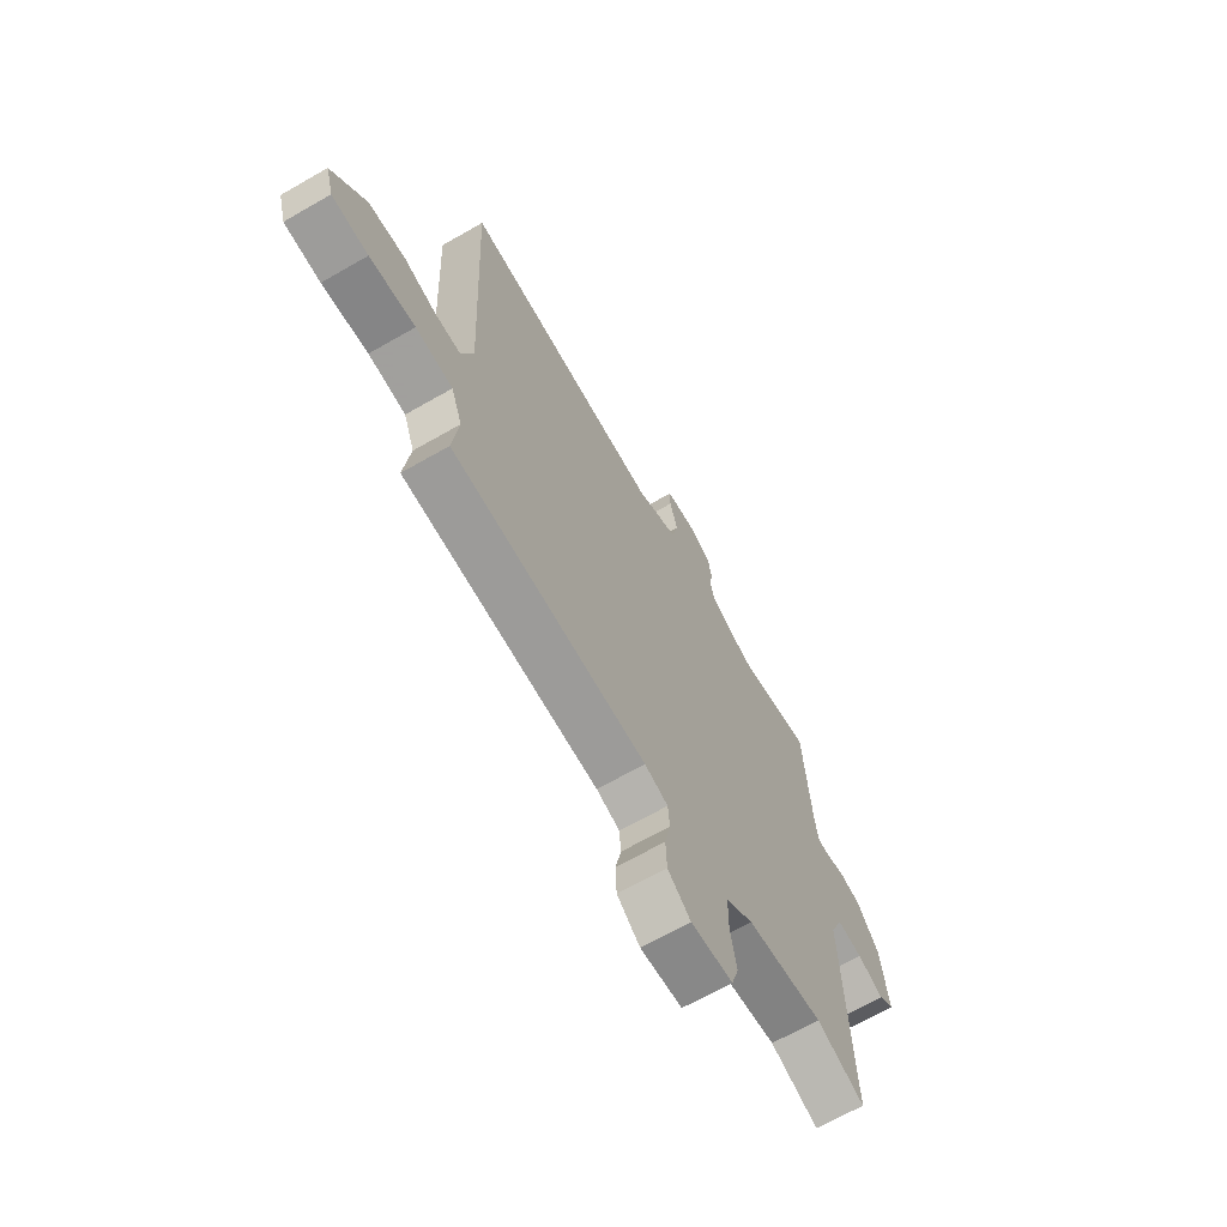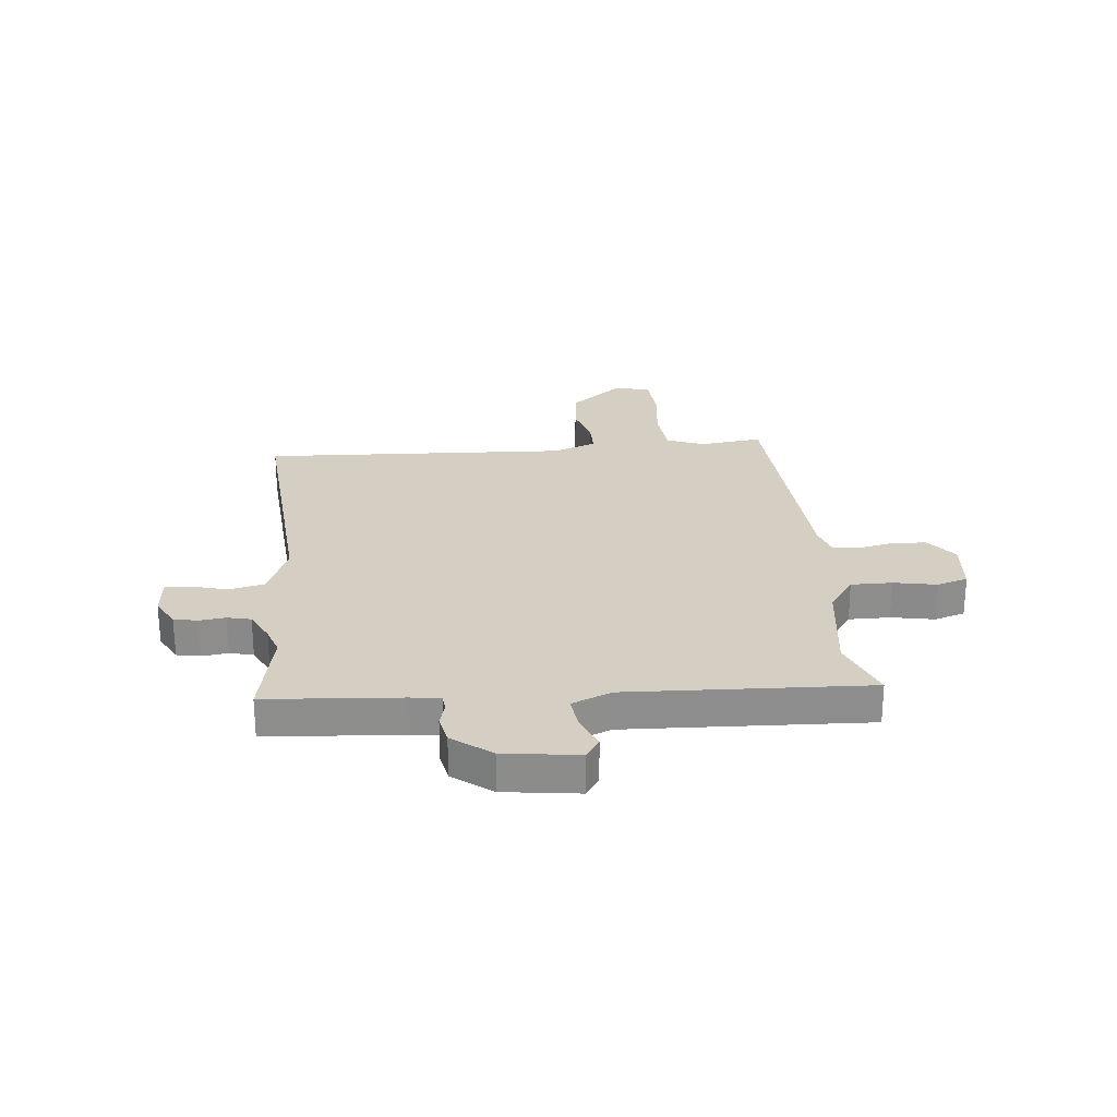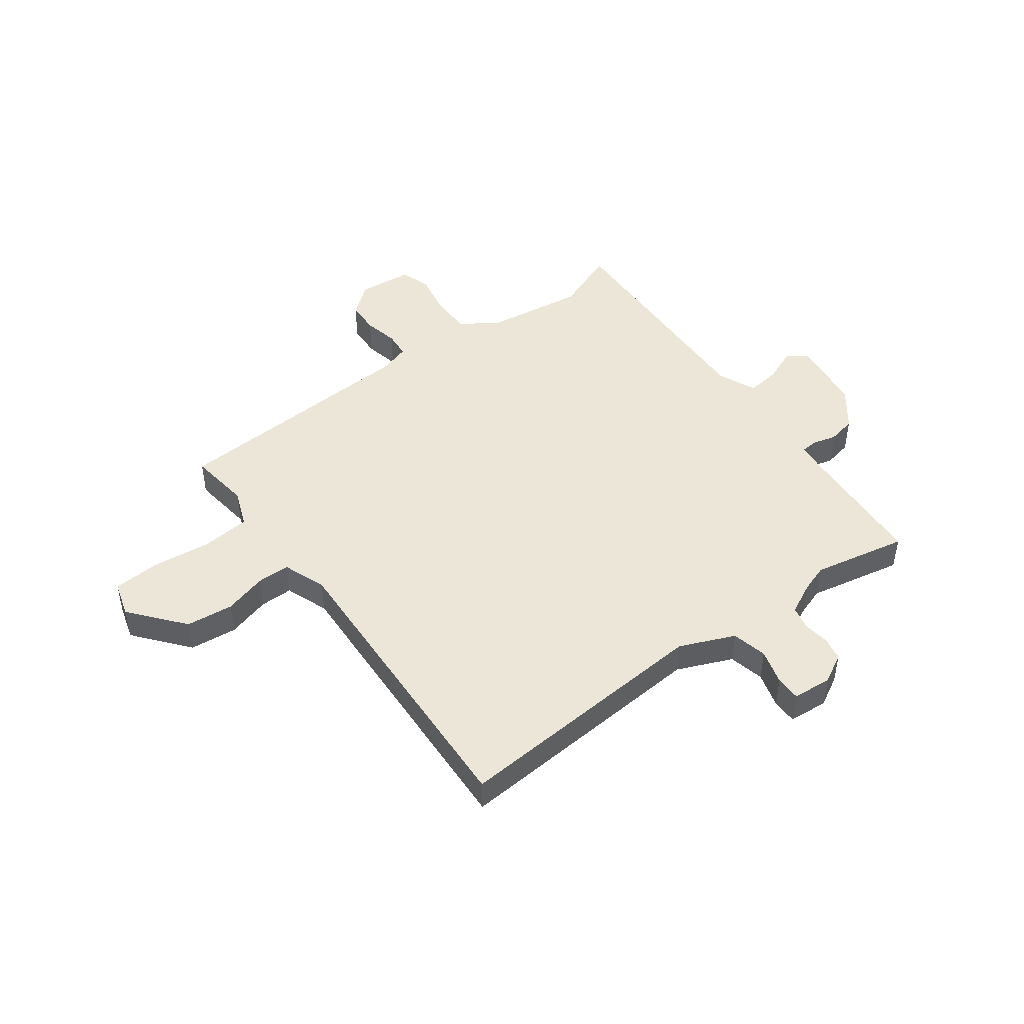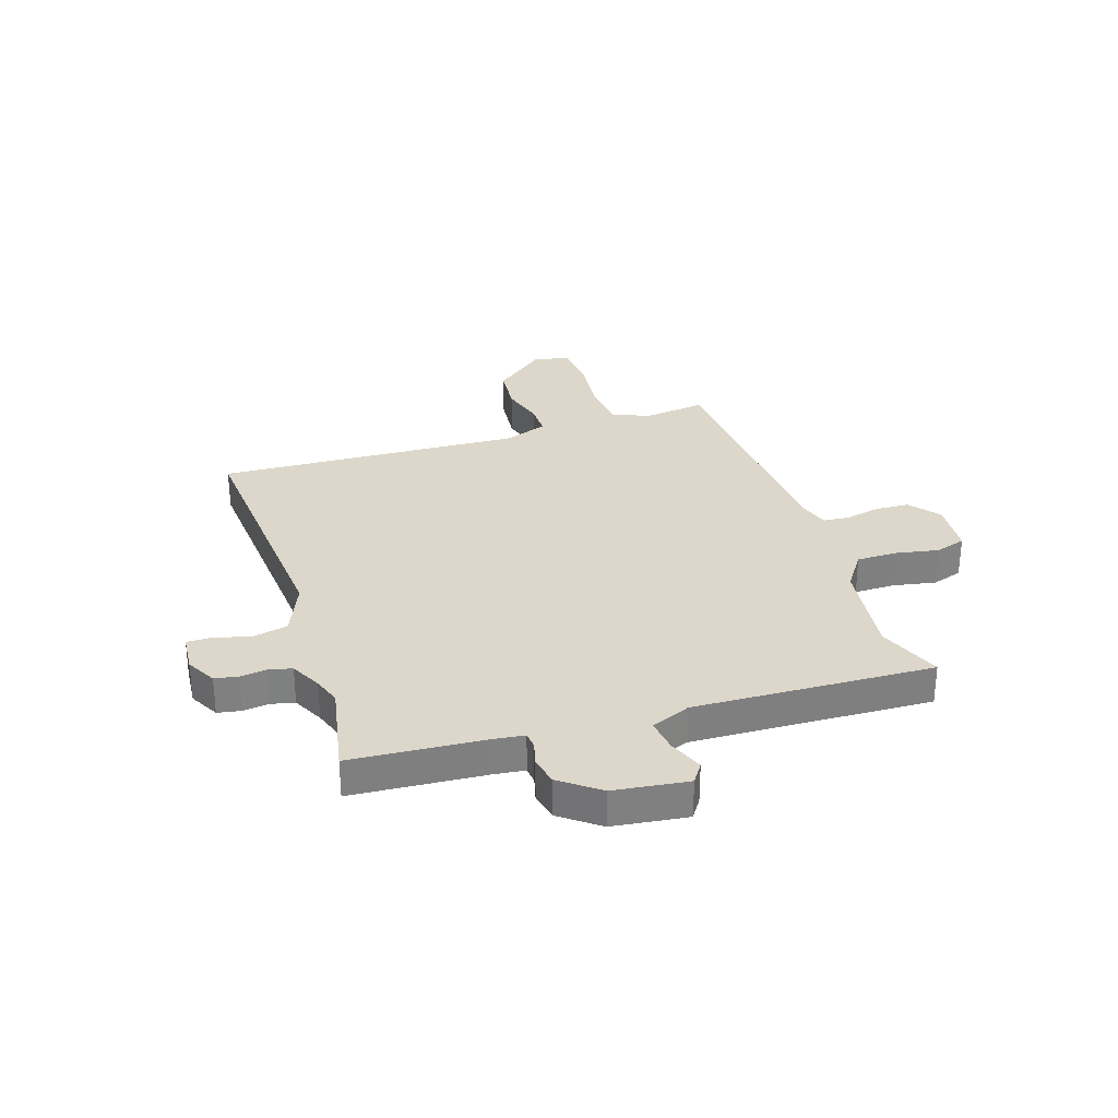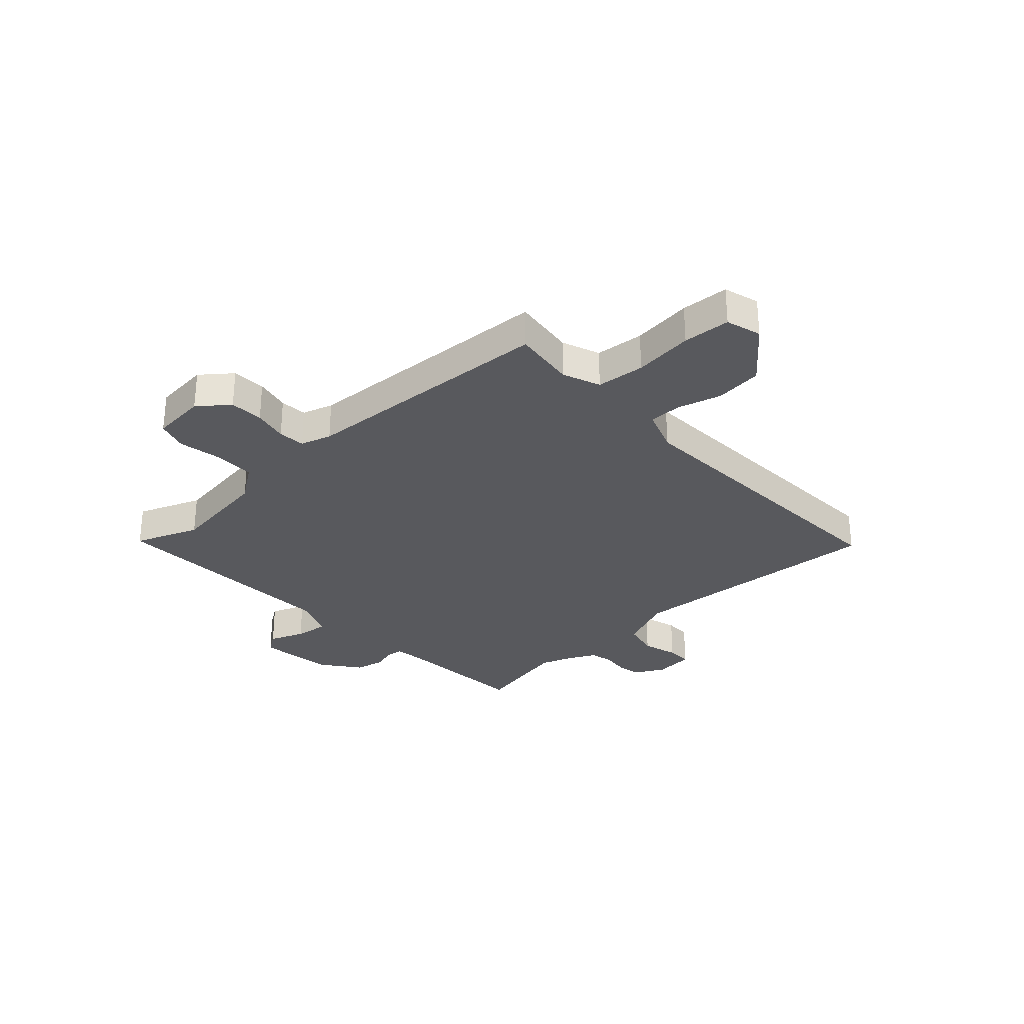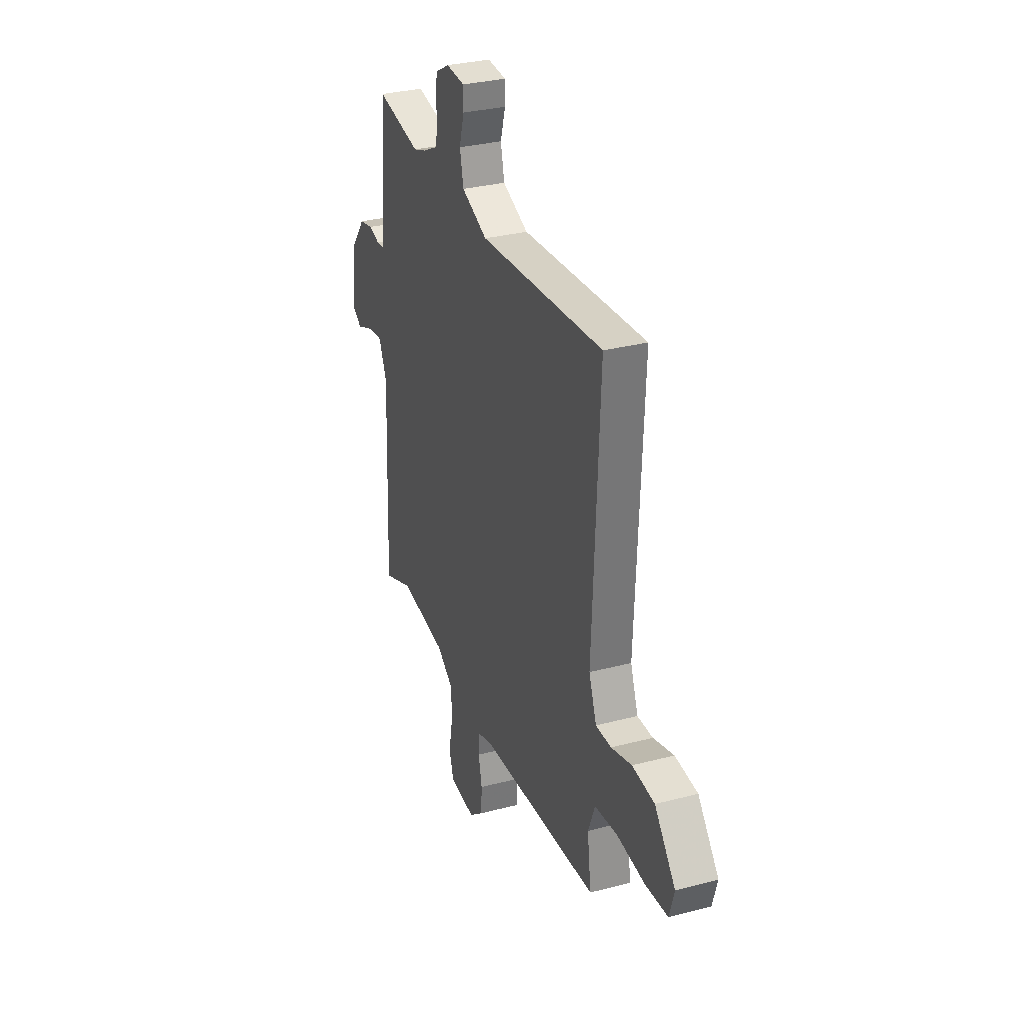
<metadata>
{"format":"obj","ext":"obj","renderer":"f3d","projection":"perspective","resolution":1024,"background":"white","views":[{"elev":-67.0,"azim":-60.1,"up":"+Z"},{"elev":25.6,"azim":84.6,"up":"+Y"},{"elev":46.5,"azim":-36.4,"up":"+Y"},{"elev":30.4,"azim":71.9,"up":"+Y"},{"elev":-30.2,"azim":-137.1,"up":"+Y"},{"elev":31.1,"azim":-110.5,"up":"+Z"}]}
</metadata>
<code>
v 0.337 0.07 0.468
v 0.513 0.07 0.503
v 0.531 0.07 0.254
v 0.538 0.07 0.198
v 0.568 0.07 0.195
v 0.613 0.07 0.207
v 0.666 0.07 0.196
v 0.721 0.07 0.124
v 0.739 0.07 -0.015
v 0.702 0.07 -0.04
v 0.638 0.07 -0.014
v 0.576 0.07 -0.006
v 0.545 0.07 -0.079
v 0.563 0.07 -0.525
v 0.445 0.07 -0.478
v 0.258 0.07 -0.503
v 0.191 0.07 -0.55
v 0.191 0.07 -0.626
v 0.206 0.07 -0.706
v 0.188 0.07 -0.763
v 0.086 0.07 -0.772
v 0.03 0.07 -0.727
v 0.027 0.07 -0.664
v 0.041 0.07 -0.6
v 0.037 0.07 -0.55
v -0.02 0.07 -0.532
v -0.496 0.07 -0.503
v -0.481 0.07 -0.387
v -0.508 0.07 -0.317
v -0.598 0.07 -0.308
v -0.709 0.07 -0.32
v -0.797 0.07 -0.314
v -0.816 0.07 -0.248
v -0.734 0.07 -0.148
v -0.646 0.07 -0.139
v -0.565 0.07 -0.162
v -0.504 0.07 -0.162
v -0.474 0.07 -0.081
v -0.5 0.07 0.49
v -0.011 0.07 0.453
v 0.091 0.07 0.496
v 0.106 0.07 0.562
v 0.087 0.07 0.628
v 0.087 0.07 0.675
v 0.16 0.07 0.681
v 0.215 0.07 0.651
v 0.223 0.07 0.607
v 0.217 0.07 0.559
v 0.227 0.07 0.515
v 0.285 0.07 0.486
v 0.337 0 0.468
v 0.513 0 0.503
v 0.531 0 0.254
v 0.538 0 0.198
v 0.568 0 0.195
v 0.613 0 0.207
v 0.666 0 0.196
v 0.721 0 0.124
v 0.739 0 -0.015
v 0.702 0 -0.04
v 0.638 0 -0.014
v 0.576 0 -0.006
v 0.545 0 -0.079
v 0.563 0 -0.525
v 0.445 0 -0.478
v 0.258 0 -0.503
v 0.191 0 -0.55
v 0.191 0 -0.626
v 0.206 0 -0.706
v 0.188 0 -0.763
v 0.086 0 -0.772
v 0.03 0 -0.727
v 0.027 0 -0.664
v 0.041 0 -0.6
v 0.037 0 -0.55
v -0.02 0 -0.532
v -0.496 0 -0.503
v -0.481 0 -0.387
v -0.508 0 -0.317
v -0.598 0 -0.308
v -0.709 0 -0.32
v -0.797 0 -0.314
v -0.816 0 -0.248
v -0.734 0 -0.148
v -0.646 0 -0.139
v -0.565 0 -0.162
v -0.504 0 -0.162
v -0.474 0 -0.081
v -0.5 0 0.49
v -0.011 0 0.453
v 0.091 0 0.496
v 0.106 0 0.562
v 0.087 0 0.628
v 0.087 0 0.675
v 0.16 0 0.681
v 0.215 0 0.651
v 0.223 0 0.607
v 0.217 0 0.559
v 0.227 0 0.515
v 0.285 0 0.486
f 46 47 48
f 45 46 48
f 44 45 48
f 43 44 48
f 42 43 48
f 41 42 48 49
f 40 41 49 50
f 38 39 40
f 40 50 1
f 38 40 1
f 37 38 1
f 34 35 36
f 33 34 36
f 32 33 36
f 31 32 36
f 30 31 36
f 29 30 36 37
f 26 27 28
f 1 2 3
f 37 1 3
f 29 37 3
f 28 29 3
f 26 28 3
f 22 23 24
f 21 22 24
f 20 21 24
f 19 20 24
f 18 19 24
f 17 18 24 25
f 26 3 4
f 25 26 4
f 17 25 4
f 16 17 4
f 13 14 15
f 9 10 11
f 8 9 11
f 7 8 11
f 6 7 11
f 5 6 11
f 5 11 12
f 16 4 5
f 15 16 5
f 13 15 5
f 5 12 13
f 98 97 96
f 98 96 95
f 98 95 94
f 98 94 93
f 98 93 92
f 99 98 92 91
f 100 99 91 90
f 90 89 88
f 51 100 90
f 51 90 88
f 51 88 87
f 86 85 84
f 86 84 83
f 86 83 82
f 86 82 81
f 86 81 80
f 87 86 80 79
f 78 77 76
f 53 52 51
f 53 51 87
f 53 87 79
f 53 79 78
f 53 78 76
f 74 73 72
f 74 72 71
f 74 71 70
f 74 70 69
f 74 69 68
f 75 74 68 67
f 54 53 76
f 54 76 75
f 54 75 67
f 54 67 66
f 65 64 63
f 61 60 59
f 61 59 58
f 61 58 57
f 61 57 56
f 61 56 55
f 62 61 55
f 55 54 66
f 55 66 65
f 55 65 63
f 63 62 55
f 1 51 52 2
f 2 52 53 3
f 3 53 54 4
f 4 54 55 5
f 5 55 56 6
f 6 56 57 7
f 7 57 58 8
f 8 58 59 9
f 9 59 60 10
f 10 60 61 11
f 11 61 62 12
f 12 62 63 13
f 13 63 64 14
f 14 64 65 15
f 15 65 66 16
f 16 66 67 17
f 17 67 68 18
f 18 68 69 19
f 19 69 70 20
f 20 70 71 21
f 21 71 72 22
f 22 72 73 23
f 23 73 74 24
f 24 74 75 25
f 25 75 76 26
f 26 76 77 27
f 27 77 78 28
f 28 78 79 29
f 29 79 80 30
f 30 80 81 31
f 31 81 82 32
f 32 82 83 33
f 33 83 84 34
f 34 84 85 35
f 35 85 86 36
f 36 86 87 37
f 37 87 88 38
f 38 88 89 39
f 39 89 90 40
f 40 90 91 41
f 41 91 92 42
f 42 92 93 43
f 43 93 94 44
f 44 94 95 45
f 45 95 96 46
f 46 96 97 47
f 47 97 98 48
f 48 98 99 49
f 49 99 100 50
f 50 100 51 1

</code>
